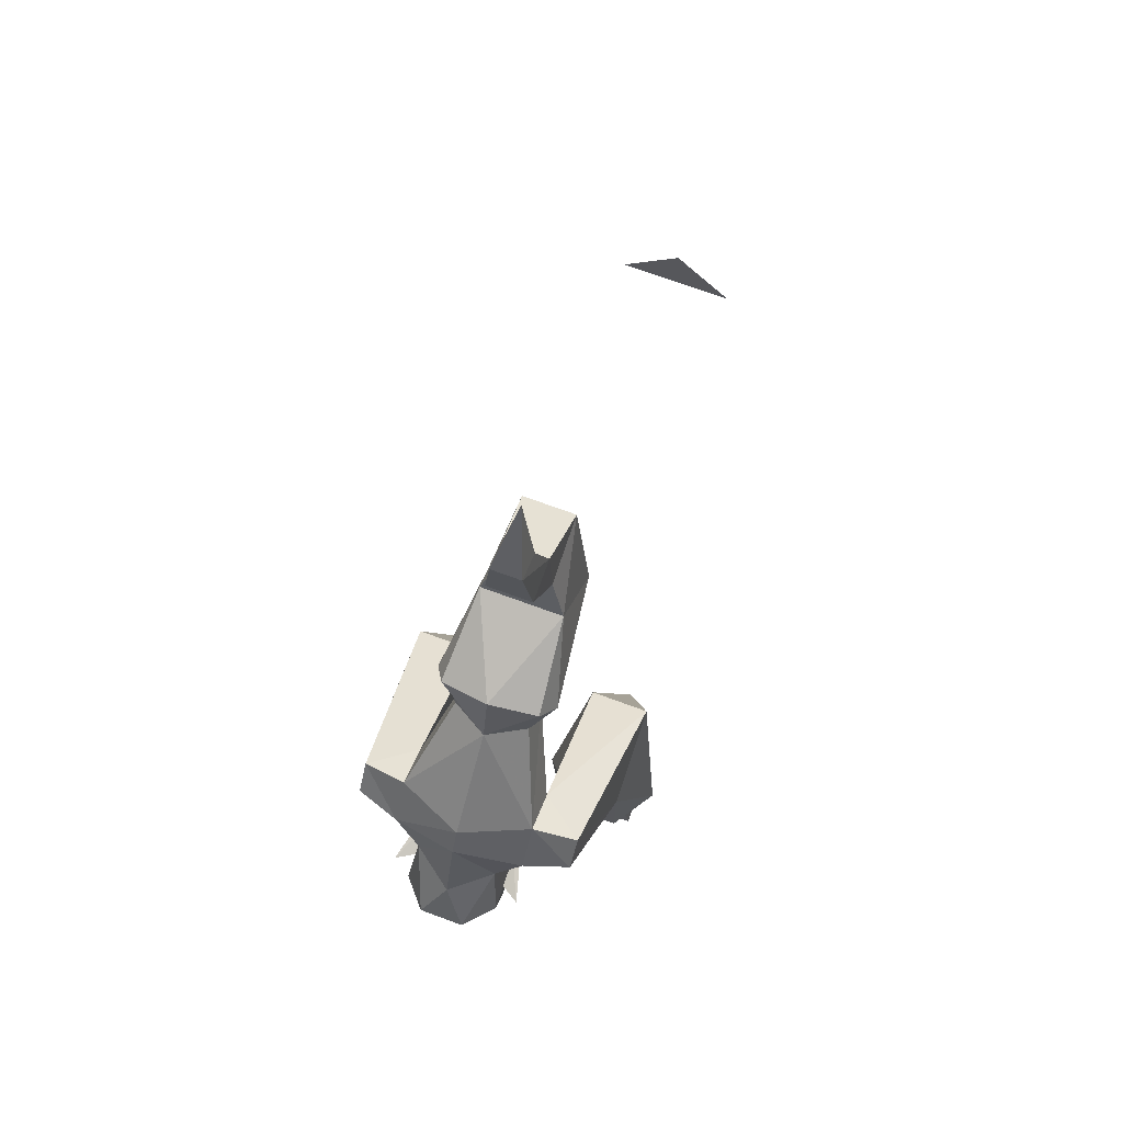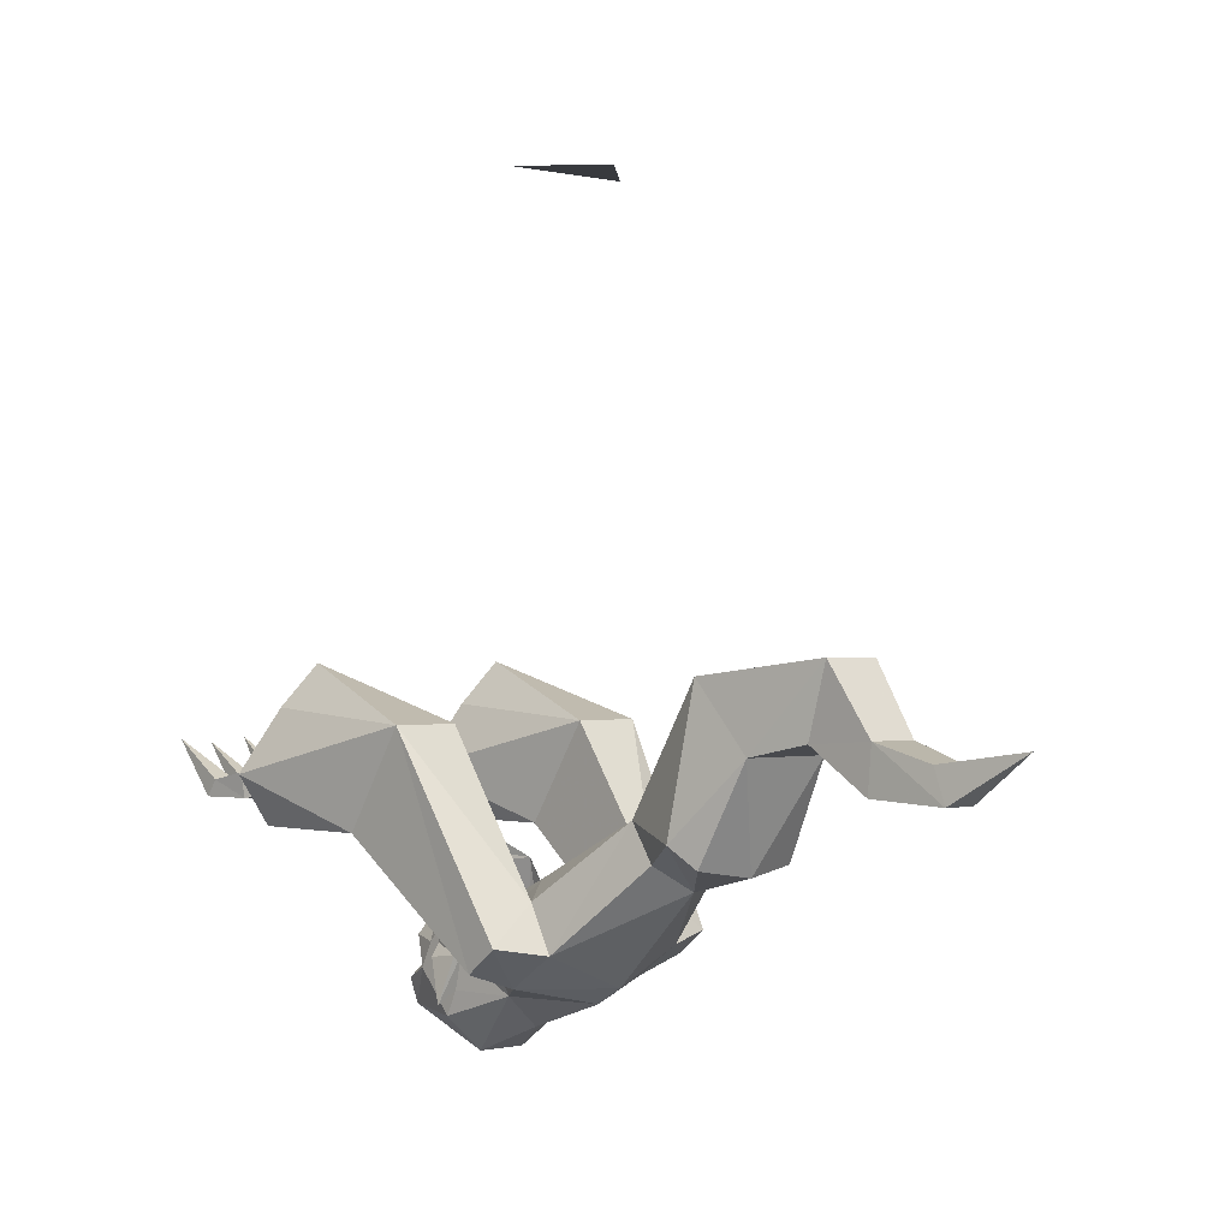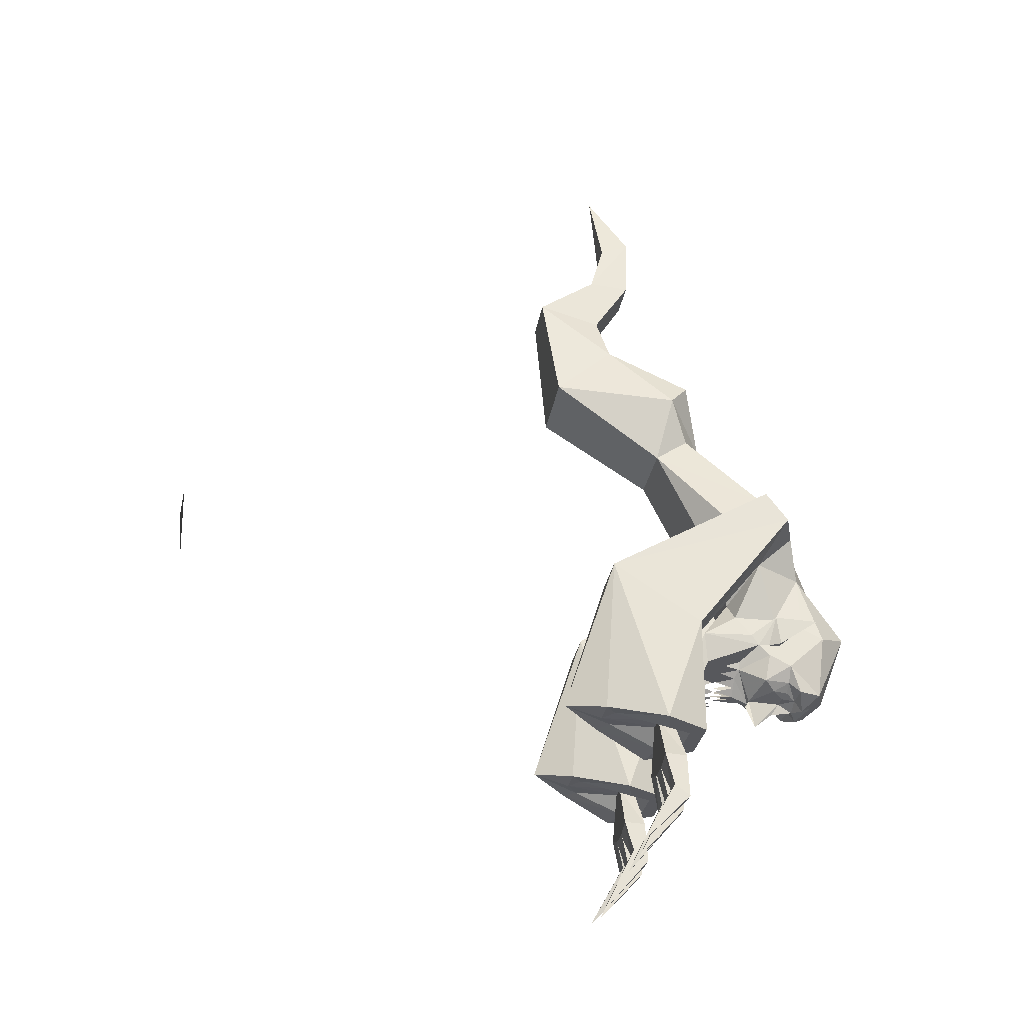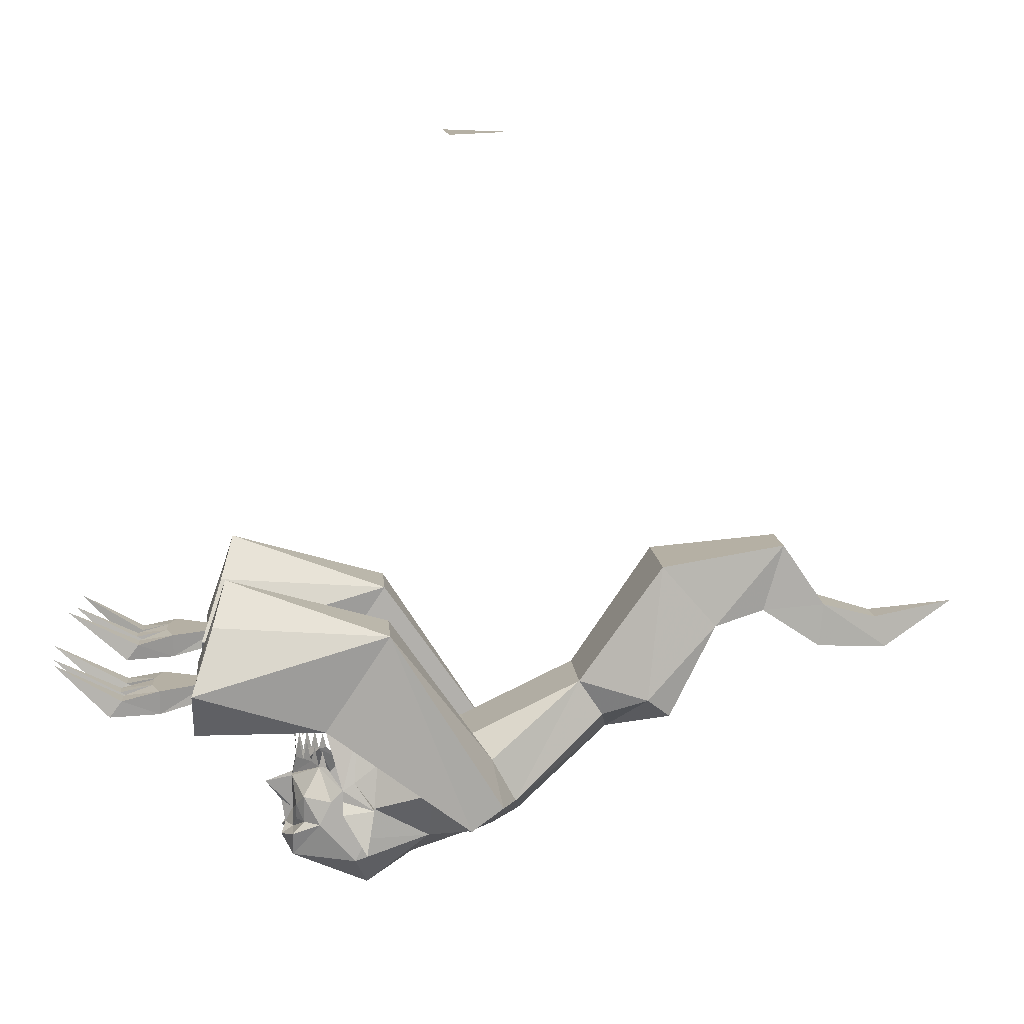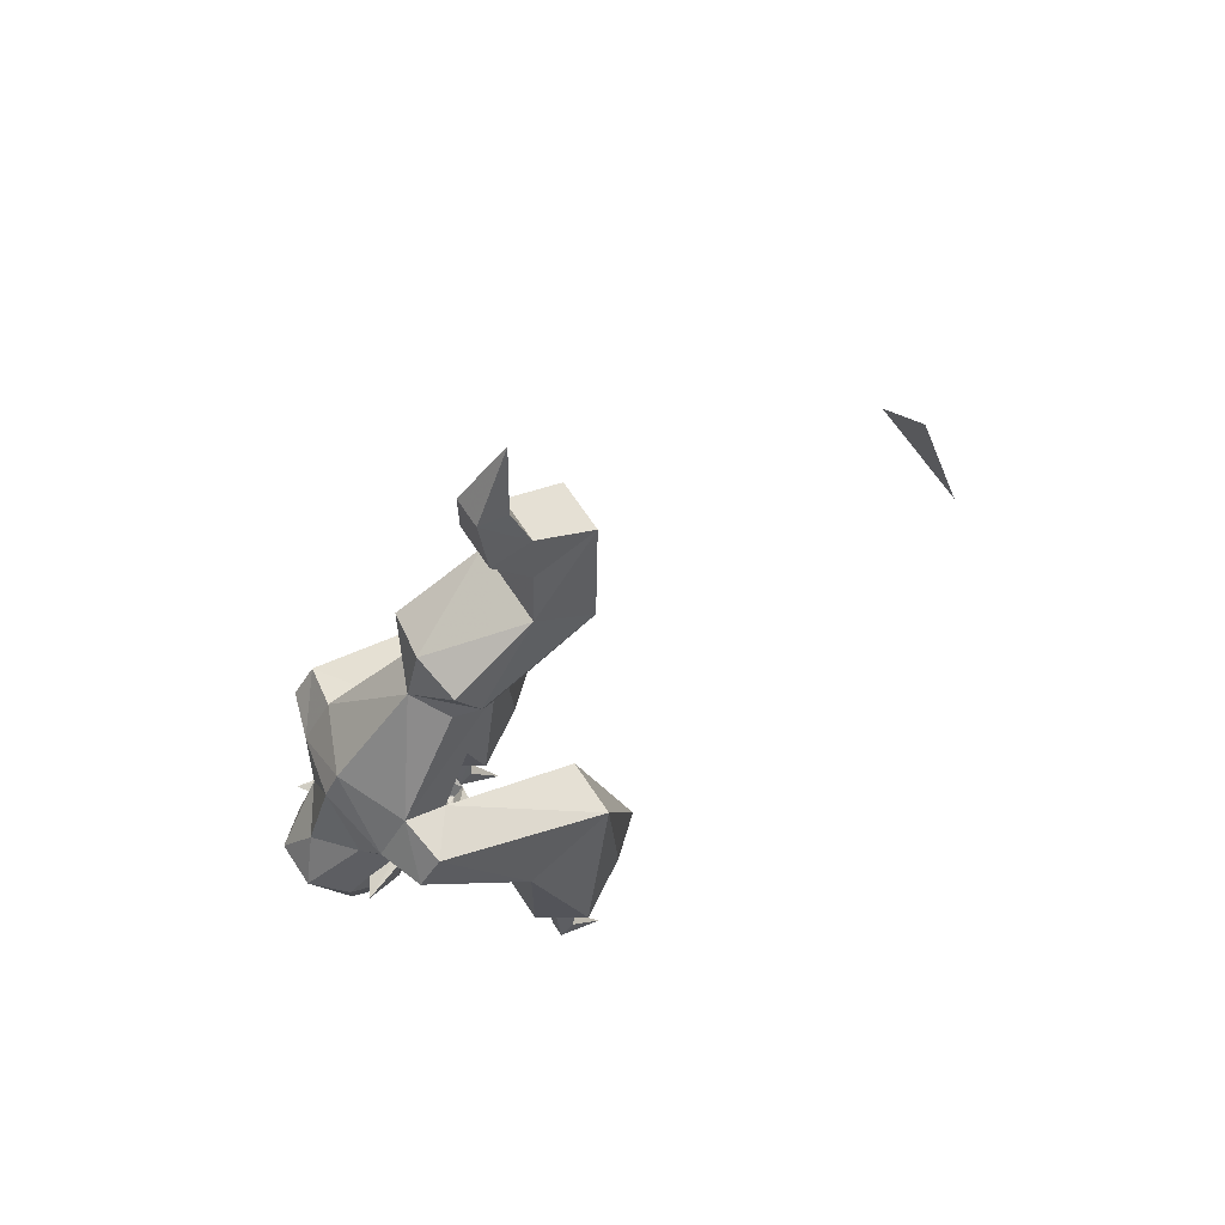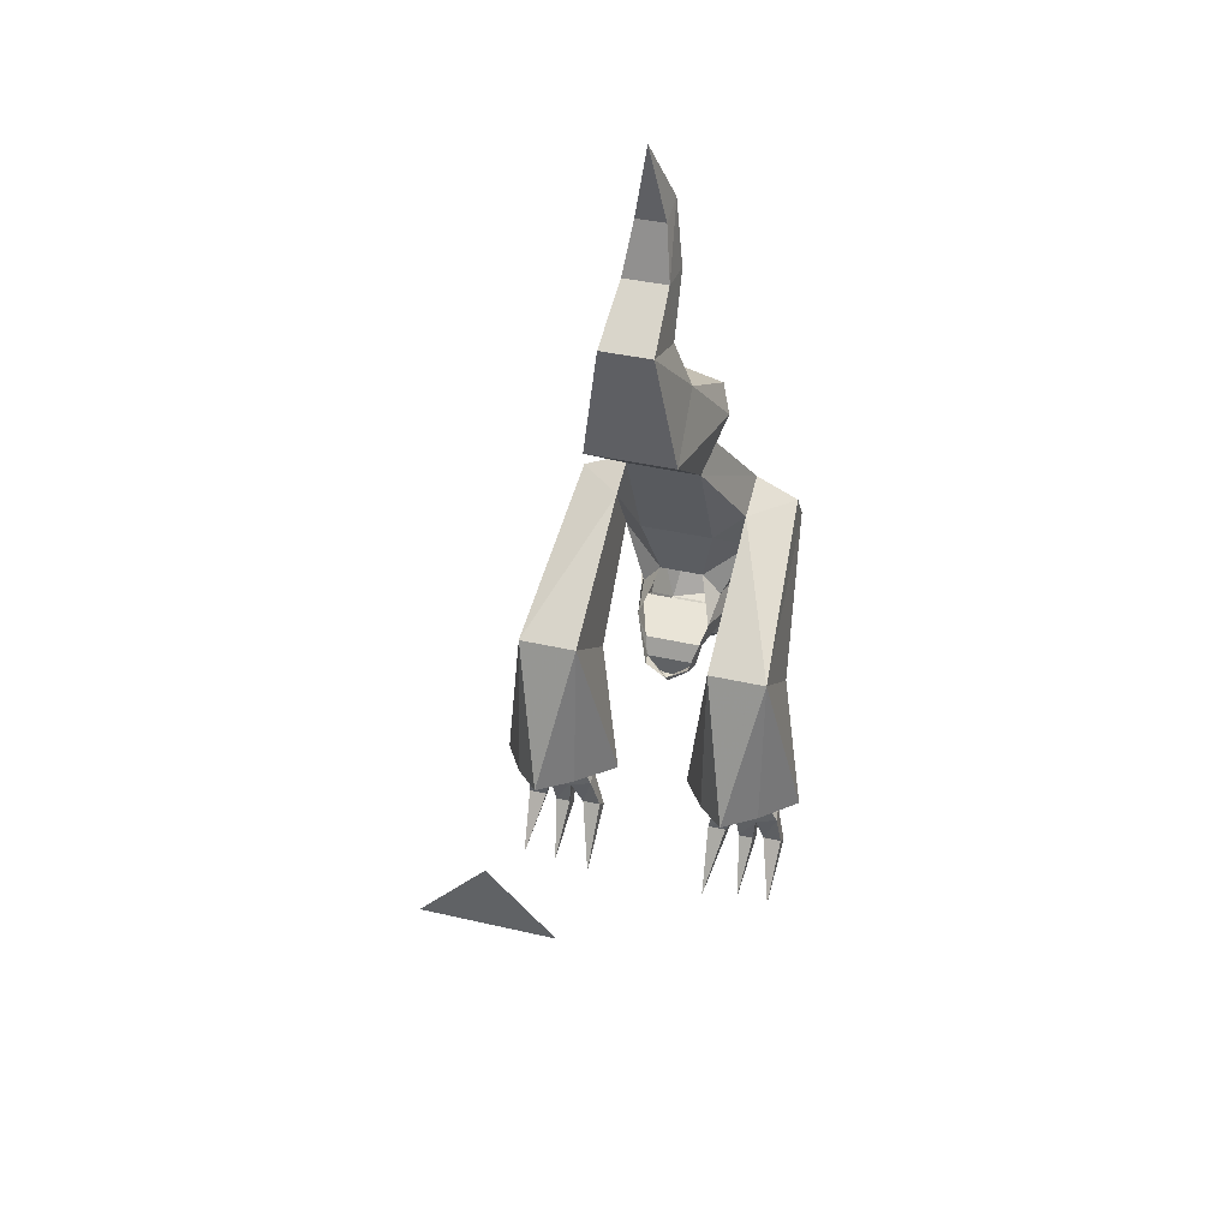
<metadata>
{"format":"obj","ext":"obj","renderer":"f3d","projection":"perspective","resolution":1024,"background":"white","views":[{"elev":72.3,"azim":20.1,"up":"+Z"},{"elev":-0.4,"azim":-41.5,"up":"+Y"},{"elev":-28.4,"azim":-98.6,"up":"+Z"},{"elev":11.6,"azim":-94.6,"up":"+Y"},{"elev":66.3,"azim":56.6,"up":"+Z"},{"elev":36.7,"azim":-163.0,"up":"+Z"}]}
</metadata>
<code>
o npc/ghast
v 30 -172 -12
v 18 -176 -12
v 18 -166 -21
v 18 -144 -48
v 34 -144 -48
v 30 -166 -4
v 18 -168 0
v 0 -176 2
v 0 -180 -5
v 11 -179 -22
v 13 -171 -36
v 11 -160 -35
v 6 -159 -29
v 10 -153 -12
v 18 -157 -6
v 18 -120 -32
v 10 -132 -80
v 18 -144 -80
v 34 -144 -80
v 42 -132 -80
v 34 -120 -32
v 10 -139 17
v 10 -148 23
v 0 -154 25
v -18 -168 0
v -18 -176 -12
v -11 -179 -22
v 0 -187 -26
v 6 -193 -38
v 13 -185 -41
v 13 -179 -38
v 18 -182 -38
v 15 -171 -36
v 13 -164 -41
v 10 -151 -40
v 26 -107 -72
v 18 -117 -75
v 22 -120 -75
v 18 -134 -80
v 21 -140 -80
v 31 -140 -80
v 34 -134 -80
v 34 -117 -75
v 31 -120 -75
v 26 -117 -75
v 24 -134 -76
v 24 -136 -76
v 29 -136 -76
v 29 -134 -76
v -10 -139 17
v -12 -109 38
v 12 -109 38
v 16 -143 34
v 13 -148 40
v 0 -150 42
v -13 -148 40
v -16 -143 34
v -10 -148 23
v -18 -157 -6
v -30 -166 -4
v -30 -172 -12
v -18 -166 -21
v -13 -171 -36
v -13 -179 -38
v -13 -185 -41
v -6 -193 -38
v 0 -187 -56
v 9 -184 -57
v 13 -175 -50
v 13 -172 -44
v 15 -172 -44
v 13 -169 -44
v 13 -166 -44
v 8 -152 -48
v 7 -150 -53
v 6 -145 -52
v 0 -144 -55
v 0 -147 -58
v -7 -150 -53
v -6 -145 -52
v -10 -151 -40
v -8 -152 -48
v -13 -166 -44
v -13 -164 -41
v -11 -160 -35
v -6 -159 -29
v -10 -153 -12
v -18 -144 -48
v -18 -120 -32
v -34 -120 -32
v -34 -144 -48
v 36 -125 -113
v 32 -134 -97
v 37 -134 -97
v 37 -138 -100
v 33 -138 -100
v 30 -138 -89
v 30 -132 -90
v 36 -132 -88
v 35 -138 -88
v 24 -138 -89
v 25 -138 -101
v 29 -138 -101
v 29 -134 -98
v 24 -132 -89
v 25 -134 -98
v 27 -126 -114
v 16 -134 -97
v 21 -134 -97
v 17 -125 -115
v 16 -138 -100
v 19 -138 -88
v 18 -132 -88
v 24 -132 -90
v 21 -138 -100
v 24 -132 -76
v 29 -132 -76
v -37 -134 -97
v -32 -134 -97
v -36 -125 -113
v -37 -138 -100
v -35 -138 -88
v -36 -132 -88
v -30 -132 -90
v -33 -138 -100
v -30 -138 -89
v -24 -136 -76
v -29 -136 -76
v -29 -132 -76
v -24 -132 -76
v -24 -132 -90
v -18 -132 -88
v -16 -134 -97
v -21 -134 -97
v -24 -138 -89
v -21 -138 -100
v -19 -138 -88
v -29 -138 -101
v -25 -138 -101
v -24 -132 -89
v -25 -134 -98
v -29 -134 -98
v -27 -126 -114
v -17 -125 -115
v -16 -138 -100
v 4 -133 98
v 4 -125 95
v 0 -122 116
v -4 -133 98
v -6 -132 80
v 6 -132 80
v 6 -121 81
v -4 -125 95
v -6 -121 81
v -7 -122 65
v 7 -122 65
v 7 -105 70
v -7 -105 70
v -11 -125 52
v 11 -125 52
v -21 -140 -80
v -18 -134 -80
v -10 -132 -80
v -18 -144 -80
v -31 -140 -80
v -24 -134 -76
v -22 -120 -75
v -18 -117 -75
v -34 -144 -80
v -34 -134 -80
v -29 -134 -76
v -26 -117 -75
v -26 -107 -72
v -34 -117 -75
v -42 -132 -80
v -30 -120 -75
v -6 -150 -55
v -7 -153 -54
v -2 -150 -58
v -4 -150 -57
v -5 -154 -56
v 0 -150 -58
v -1 -154 -58
v 2 -150 -58
v 1 -154 -58
v 6 -150 -55
v 4 -150 -57
v 3 -154 -57
v -3 -154 -57
v 5 -154 -56
v 7 -153 -54
v -15 -171 -36
v -18 -182 -38
v -15 -172 -44
v -13 -172 -44
v -13 -175 -50
v -9 -184 -57
v 0 -184 -57
v 4 -180 -60
v 11 -178 -57
v 10 -175 -54
v 11 -168 -54
v 13 -169 -47
v -13 -169 -44
v -13 -169 -47
v -8 -161 -50
v -11 -168 -54
v 8 -161 -50
v 9 -161 -48
v 8 -157 -49
v -2 -165 -57
v -8 -171 -56
v -10 -175 -54
v -11 -178 -57
v -4 -180 -60
v 0 -178 -59
v 4 -178 -57
v 7 -175 -56
v 8 -171 -56
v 2 -165 -57
v 1 -174 -57
v 0 -172 -60
v 0 -167 -64
v 5 -174 -57
v -1 -174 -57
v -5 -174 -57
v -4 -178 -57
v -7 -175 -56
v 0 -160 -56
v 1 -155 -56
v 2 -160 -56
v 0 -165 -57
v -2 -160 -56
v -1 -155 -56
v 3 -155 -55
v 4 -160 -54
v 6 -160 -52
v 5 -155 -53
v 7 -156 -51
v -4 -160 -54
v -3 -155 -55
v -6 -160 -52
v -5 -155 -53
v -7 -156 -51
v -9 -161 -48
v -8 -157 -49
v 16 0 -16
v -16 0 -16
v 0 0 0
f 1 2 3
f 1 3 4
f 1 4 5
f 1 5 6
f 1 6 7
f 1 7 2
f 2 7 8
f 2 8 9
f 2 9 10
f 2 10 3
f 3 10 11
f 3 11 12
f 3 12 13
f 3 13 14
f 3 14 15
f 3 15 16
f 3 16 4
f 4 16 17
f 4 17 18
f 4 18 5
f 5 18 19
f 5 19 20
f 5 20 21
f 5 21 6
f 6 21 15
f 6 15 7
f 7 15 22
f 7 22 23
f 7 23 24
f 7 24 8
f 8 24 25
f 8 25 26
f 8 26 9
f 9 26 27
f 9 27 28
f 9 28 10
f 10 28 29
f 10 29 30
f 10 30 31
f 10 31 11
f 11 31 32
f 11 32 33
f 11 33 34
f 11 34 12
f 12 34 35
f 12 35 13
f 21 16 15
f 16 21 36
f 16 36 37
f 16 37 17
f 17 37 38
f 17 38 39
f 17 39 18
f 18 39 40
f 18 40 19
f 19 40 41
f 19 41 20
f 20 41 42
f 20 42 43
f 20 43 21
f 21 43 36
f 36 43 44
f 36 44 45
f 36 45 37
f 37 45 38
f 38 45 46
f 38 46 39
f 39 46 40
f 40 46 47
f 40 47 41
f 41 47 48
f 41 48 42
f 42 48 49
f 42 49 44
f 42 44 43
f 15 14 22
f 22 14 50
f 22 50 51
f 22 51 52
f 22 52 53
f 22 53 23
f 23 53 24
f 24 53 54
f 24 54 55
f 24 55 56
f 24 56 57
f 24 57 58
f 24 58 25
f 25 58 50
f 25 50 59
f 25 59 60
f 25 60 26
f 26 60 61
f 26 61 62
f 26 62 27
f 27 62 63
f 27 63 64
f 27 64 65
f 27 65 66
f 27 66 28
f 28 66 29
f 29 66 67
f 29 67 68
f 29 68 30
f 30 68 69
f 30 69 70
f 30 70 31
f 31 70 71
f 31 71 32
f 32 71 33
f 33 71 72
f 33 72 73
f 33 73 34
f 34 73 35
f 35 73 74
f 35 74 75
f 35 75 76
f 76 75 77
f 77 75 78
f 77 78 79
f 77 79 80
f 80 79 81
f 81 79 82
f 81 82 83
f 81 83 84
f 81 84 85
f 81 85 86
f 86 85 62
f 86 62 87
f 86 87 13
f 13 87 14
f 14 87 50
f 50 87 59
f 59 87 62
f 59 62 88
f 59 88 89
f 59 89 90
f 59 90 60
f 60 90 61
f 61 90 91
f 61 91 88
f 61 88 62
f 92 93 94
f 92 94 95
f 92 95 96
f 92 96 93
f 93 96 97
f 93 97 98
f 93 98 94
f 94 98 99
f 94 99 95
f 95 99 100
f 95 100 96
f 96 100 97
f 97 100 47
f 97 47 101
f 97 101 102
f 97 102 103
f 97 103 98
f 98 103 104
f 98 104 105
f 105 104 106
f 105 106 101
f 101 106 102
f 102 106 107
f 102 107 103
f 103 107 104
f 104 107 106
f 108 109 110
f 108 110 111
f 108 111 112
f 108 112 113
f 108 113 109
f 109 113 114
f 109 114 115
f 109 115 110
f 110 115 111
f 111 115 101
f 111 101 112
f 112 101 47
f 112 47 116
f 112 116 113
f 113 116 114
f 114 116 98
f 98 116 99
f 99 116 117
f 99 117 100
f 100 117 48
f 100 48 47
f 114 101 115
f 118 119 120
f 118 120 121
f 118 121 122
f 118 122 123
f 118 123 119
f 119 123 124
f 119 124 125
f 119 125 120
f 120 125 121
f 121 125 126
f 121 126 122
f 122 126 127
f 122 127 128
f 122 128 129
f 122 129 123
f 123 129 130
f 123 130 124
f 124 130 131
f 131 130 132
f 131 132 133
f 131 133 134
f 131 134 135
f 135 134 136
f 135 136 137
f 135 137 127
f 135 127 126
f 135 126 138
f 135 138 139
f 135 139 140
f 140 139 141
f 140 141 124
f 124 141 142
f 124 142 126
f 124 126 125
f 142 141 143
f 142 143 138
f 142 138 126
f 141 139 143
f 143 139 138
f 144 134 133
f 144 133 145
f 144 145 136
f 144 136 134
f 145 133 132
f 145 132 137
f 145 137 136
f 137 130 127
f 130 137 132
f 146 147 148
f 146 148 149
f 146 149 150
f 146 150 151
f 146 151 152
f 146 152 147
f 147 152 153
f 147 153 148
f 148 153 149
f 149 153 154
f 149 154 150
f 150 154 155
f 150 155 151
f 151 155 156
f 151 156 152
f 152 156 157
f 152 157 154
f 152 154 153
f 157 158 154
f 154 158 155
f 155 158 159
f 155 159 156
f 156 159 160
f 156 160 157
f 157 160 52
f 157 52 158
f 158 52 51
f 158 51 159
f 159 51 57
f 159 57 56
f 159 56 55
f 159 55 160
f 160 55 54
f 160 54 53
f 160 53 52
f 51 50 57
f 57 50 58
f 49 46 45
f 49 45 44
f 161 162 163
f 161 163 164
f 161 164 165
f 161 165 128
f 161 128 127
f 161 127 162
f 162 127 166
f 162 166 167
f 162 167 168
f 162 168 163
f 163 168 89
f 163 89 88
f 163 88 164
f 164 88 169
f 164 169 165
f 165 169 170
f 165 170 171
f 165 171 128
f 167 172 173
f 167 173 168
f 168 173 89
f 89 173 90
f 90 173 174
f 90 174 175
f 90 175 91
f 91 175 169
f 91 169 88
f 169 175 170
f 170 175 176
f 170 176 171
f 171 176 172
f 171 172 166
f 166 172 167
f 175 174 176
f 176 174 172
f 172 174 173
f 78 177 79
f 79 177 178
f 78 179 180
f 78 180 177
f 177 180 181
f 78 182 179
f 179 182 183
f 182 78 184
f 182 184 185
f 75 186 78
f 78 186 187
f 78 187 184
f 184 187 188
f 179 189 180
f 186 190 187
f 75 191 186
f 177 180 179
f 177 179 182
f 177 182 184
f 177 184 187
f 177 187 186
f 177 186 75
f 177 75 79
f 79 75 74
f 79 74 82
f 82 74 73
f 82 73 83
f 62 85 63
f 63 85 84
f 63 84 192
f 63 192 193
f 63 193 64
f 64 193 194
f 64 194 195
f 64 195 65
f 65 195 196
f 65 196 197
f 65 197 66
f 66 197 67
f 67 197 198
f 67 198 68
f 68 198 199
f 68 199 200
f 68 200 69
f 69 200 201
f 69 201 202
f 69 202 203
f 69 203 70
f 70 203 72
f 70 72 72
f 70 72 71
f 204 205 195
f 204 195 204
f 204 204 83
f 204 83 205
f 205 83 206
f 205 206 207
f 205 207 196
f 205 196 195
f 73 72 203
f 73 203 208
f 73 208 209
f 209 208 210
f 206 211 207
f 207 211 212
f 207 212 213
f 207 213 196
f 196 213 214
f 196 214 197
f 197 214 215
f 197 215 198
f 198 215 216
f 198 216 199
f 199 216 217
f 199 217 200
f 200 217 201
f 201 217 218
f 201 218 219
f 201 219 202
f 202 219 220
f 202 220 208
f 202 208 203
f 221 216 222
f 221 222 223
f 221 223 220
f 221 220 219
f 221 219 224
f 221 224 217
f 221 217 216
f 222 216 225
f 222 225 223
f 223 225 211
f 211 225 212
f 212 225 226
f 212 226 227
f 212 227 228
f 212 228 213
f 213 228 227
f 213 227 214
f 214 227 215
f 215 227 216
f 216 227 225
f 225 227 226
f 219 218 217
f 219 217 224
f 229 230 231
f 229 231 232
f 229 232 233
f 229 233 234
f 231 235 236
f 231 236 232
f 232 236 237
f 232 237 208
f 232 208 220
f 236 238 237
f 239 208 237
f 240 241 233
f 240 233 232
f 240 232 242
f 240 242 243
f 242 206 244
f 206 242 232
f 206 232 211
f 245 246 206
f 245 206 83
f 73 72 72
f 193 192 194
f 194 192 204
f 194 204 195
f 204 192 83
f 83 192 84
f 247 248 249

</code>
